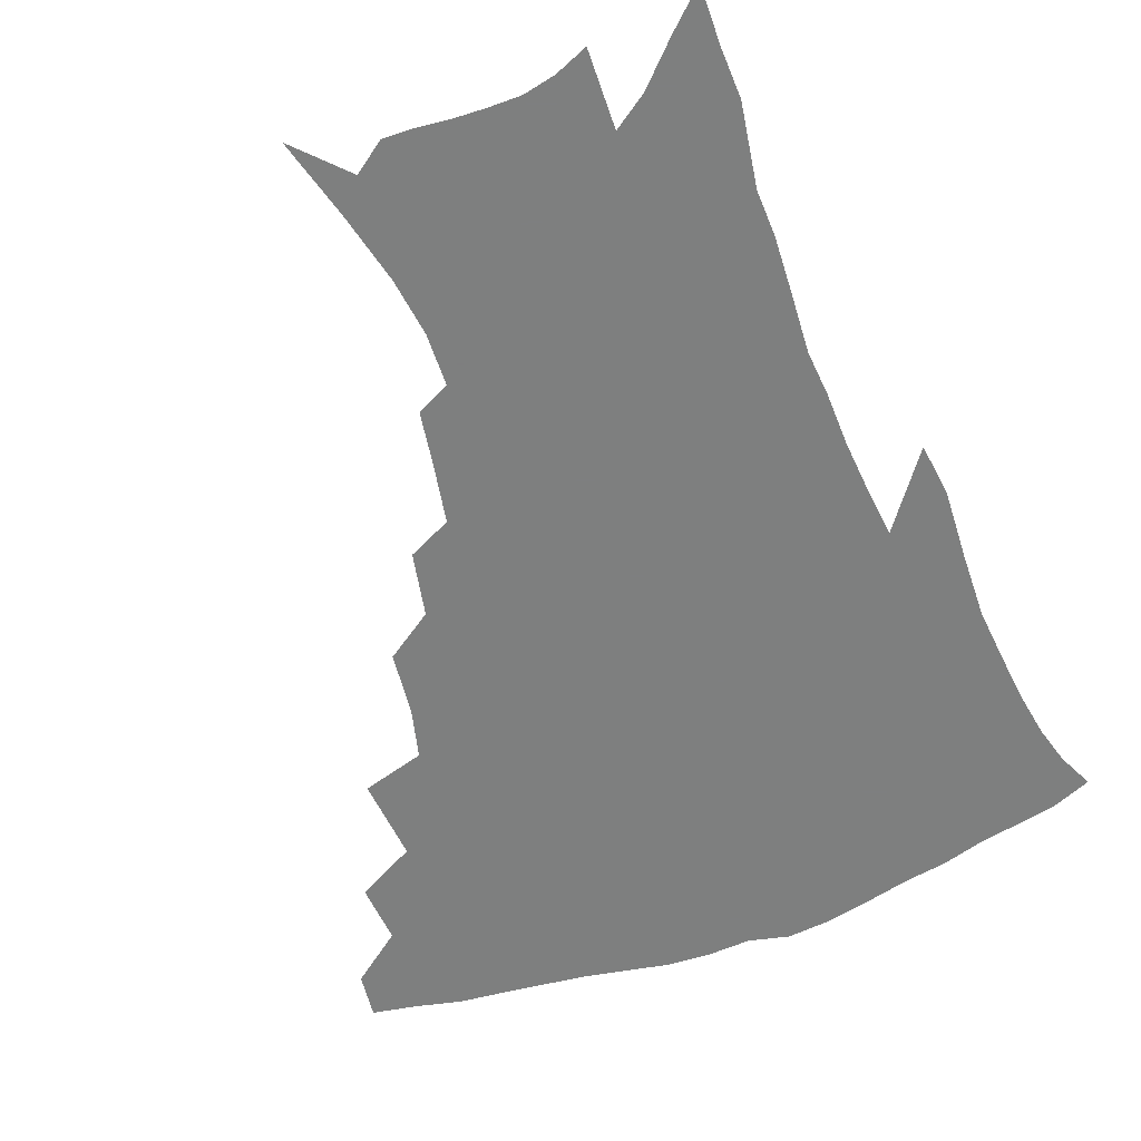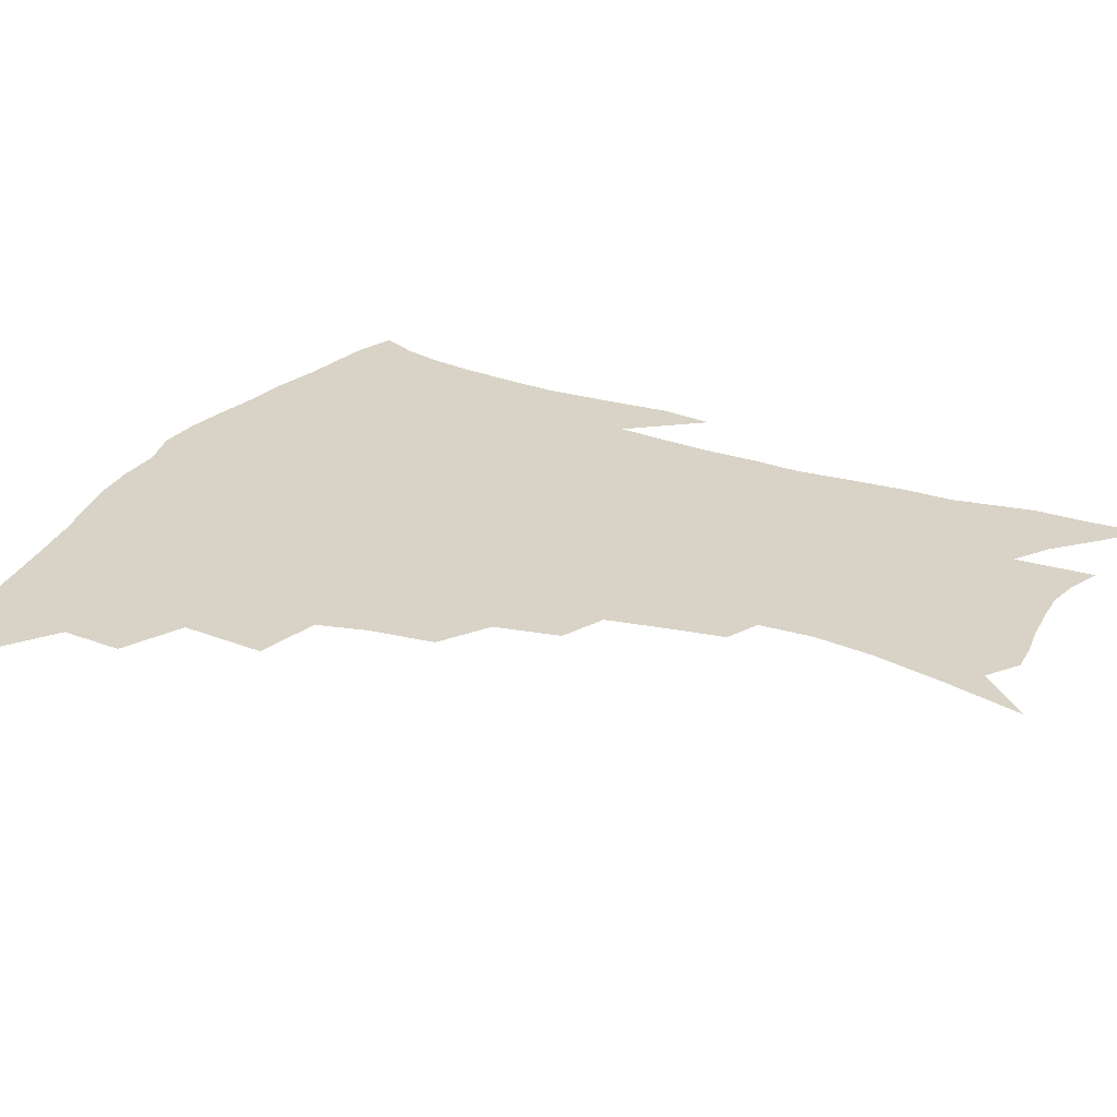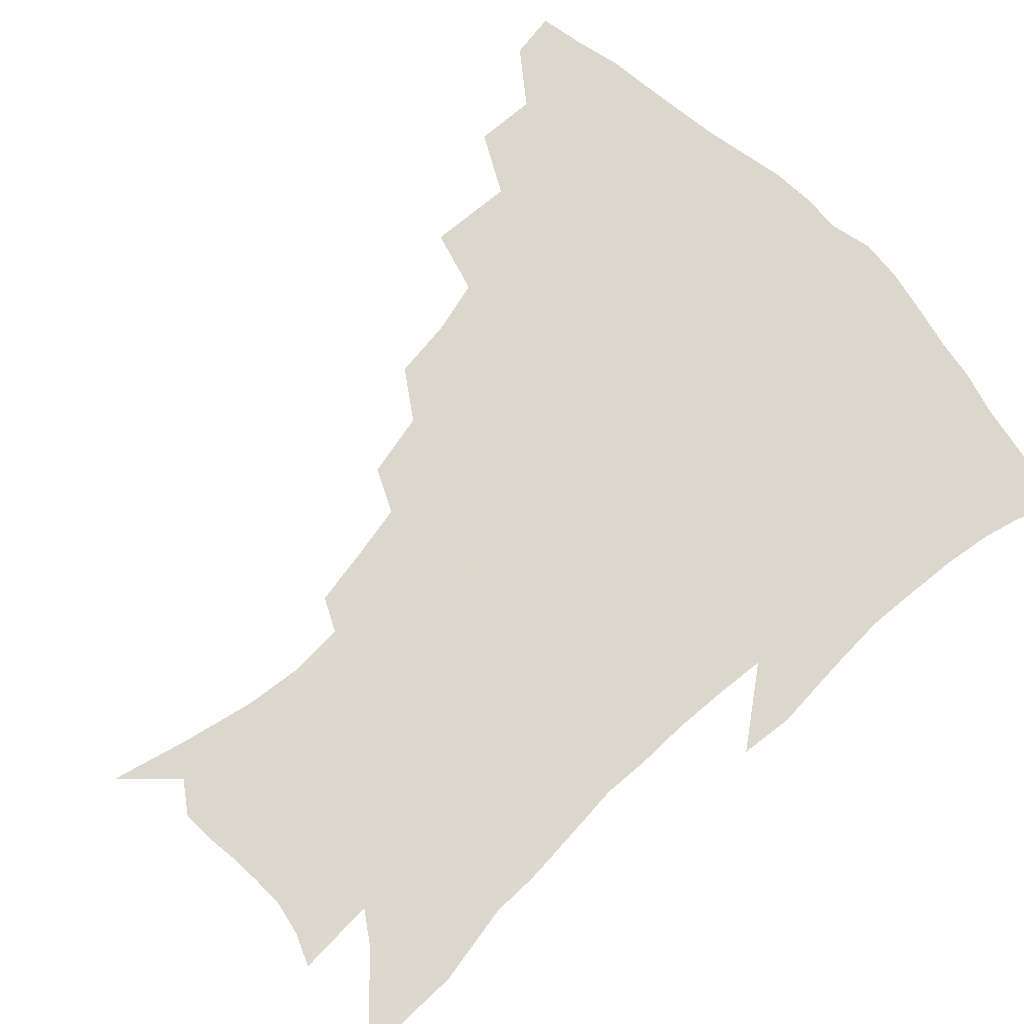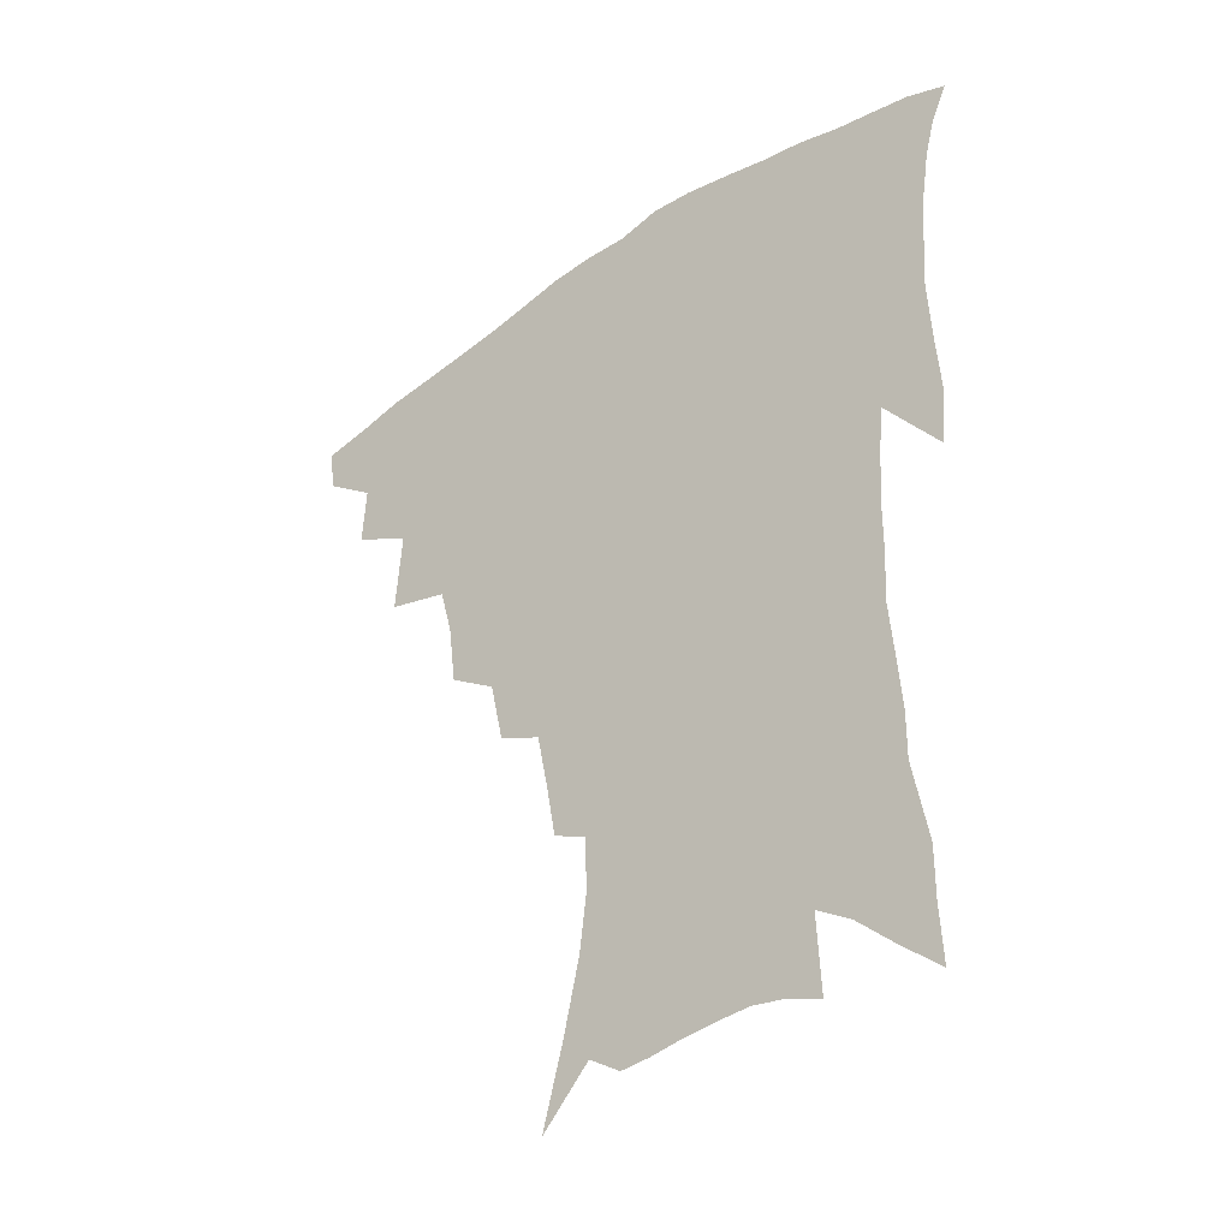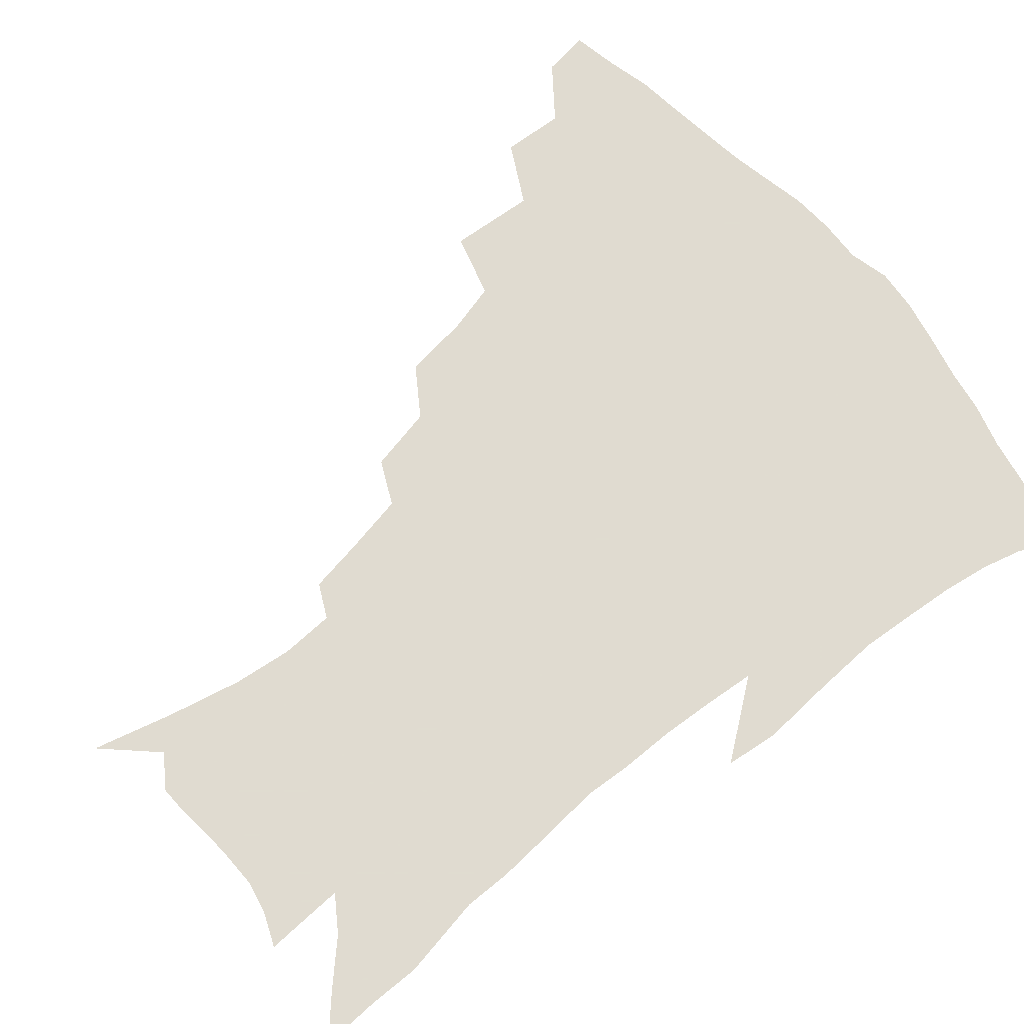
<metadata>
{"format":"obj","ext":"obj","renderer":"f3d","projection":"perspective","resolution":1024,"background":"white","views":[{"elev":-59.6,"azim":21.4,"up":"+Z"},{"elev":28.1,"azim":-63.3,"up":"+Z"},{"elev":73.4,"azim":46.2,"up":"+Z"},{"elev":-39.7,"azim":40.2,"up":"+Y"},{"elev":69.8,"azim":50.1,"up":"+Z"}]}
</metadata>
<code>
v 440.3 410.2 0
v 438.2 425.7 0
v 456.8 376.1 0
v 458 396.7 0
v 456.8 413.1 0
v 453.6 428.6 0
v 474.9 336.9 0
v 476.9 365.4 0
v 476.5 384.8 0
v 473.7 400.2 0
v 471.5 415.6 0
v 468.7 432.3 0
v 503.3 292.5 0
v 500.6 314 0
v 496.1 330.9 0
v 494.3 352.7 0
v 493.6 372.6 0
v 491.9 388.7 0
v 489 403.2 0
v 486.4 418.4 0
v 484.1 434 0
v 524.1 259.9 0
v 519.5 281.5 0
v 515.3 299.9 0
v 515.6 329.2 0
v 510.8 341.1 0
v 510.3 361.4 0
v 508.2 376.5 0
v 506 391.1 0
v 504 405.6 0
v 501.8 420 0
v 499.1 435.8 0
v 545.9 214.7 0
v 542.9 232.3 0
v 538.8 252.9 0
v 534.6 274.2 0
v 531 292.6 0
v 529.2 314.8 0
v 527.9 335 0
v 524.9 347.8 0
v 524.8 366.4 0
v 522.4 379.7 0
v 520.3 393.7 0
v 518.2 407.9 0
v 516 422.4 0
v 513.8 437.8 0
v 543.3 120.3 0
v 550.3 147 0
v 555.7 171.5 0
v 558 191.3 0
v 557.2 209.1 0
v 554.9 229 0
v 551.7 245.6 0
v 548.5 265.3 0
v 545.2 282.6 0
v 543.4 304.1 0
v 541.4 320.6 0
v 540 337.8 0
v 538.8 353.6 0
v 537.9 368.7 0
v 536.3 382.3 0
v 534 395.8 0
v 532.5 409.8 0
v 530.4 424.5 0
v 528.2 440.6 0
v 559.3 137.3 0
v 564.9 163.2 0
v 567.5 184.6 0
v 566.9 199.7 0
v 566 219.7 0
v 564 239.6 0
v 561.2 255.3 0
v 558.3 271.5 0
v 556.3 291 0
v 554.8 309.4 0
v 553.6 326.4 0
v 552.6 342 0
v 551.7 356.7 0
v 551.7 372 0
v 550.2 384.3 0
v 548.4 397.5 0
v 546.8 411.3 0
v 544.5 427 0
v 542.4 443.4 0
v 570 129.8 0
v 572.5 148.6 0
v 575.9 172.1 0
v 576.9 191.5 0
v 576.2 209.6 0
v 574.9 227.8 0
v 573 245.4 0
v 570.8 261.5 0
v 568.9 280 0
v 567.5 298.1 0
v 566 312.9 0
v 565.3 329.6 0
v 564.8 344.9 0
v 564.1 358.2 0
v 563.9 373 0
v 563 385.5 0
v 562 398.5 0
v 561.4 411.8 0
v 559.7 426.3 0
v 556.7 444.3 0
v 579.8 130.1 0
v 584 157.1 0
v 585.6 177.8 0
v 585.4 193 0
v 585.1 217 0
v 583.7 230.1 0
v 582.2 248.5 0
v 580.5 265.4 0
v 579.1 283.2 0
v 578.1 301.2 0
v 577.6 317.8 0
v 576.6 330 0
v 576.6 346.2 0
v 576.4 359.9 0
v 576.4 373.6 0
v 576 386.3 0
v 575.5 399.2 0
v 575 412.5 0
v 573.5 427 0
v 571.5 443.6 0
v 590.6 131.5 0
v 593.9 160 0
v 594.8 180.7 0
v 594.5 197.2 0
v 593.9 216.7 0
v 592.7 231.1 0
v 591.4 252 0
v 590.3 269.6 0
v 589.4 286.1 0
v 588.7 302 0
v 588.5 319.8 0
v 588.5 334 0
v 588.7 348.7 0
v 588.8 361.5 0
v 589.1 374.4 0
v 589.3 387 0
v 589.2 399.6 0
v 588.6 412.7 0
v 587.2 428.2 0
v 585.2 446.9 0
v 601.7 132.2 0
v 603.6 160.9 0
v 603.9 182 0
v 603.6 203.1 0
v 602.9 218 0
v 601.9 235.4 0
v 600.8 253.4 0
v 600 270.3 0
v 599.5 287.4 0
v 599.2 303.8 0
v 599.2 320 0
v 599.5 333.6 0
v 599.9 348.1 0
v 600.4 360.9 0
v 601.2 374.5 0
v 602 387.2 0
v 602.3 399.7 0
v 601.9 413.2 0
v 601.3 427.8 0
v 599.6 445.6 0
v 613 132.3 0
v 613.4 160.4 0
v 613.2 181.7 0
v 612.9 199.3 0
v 611.9 218.1 0
v 611 237.8 0
v 610.1 255.8 0
v 609.9 269.7 0
v 609.5 287.8 0
v 609.6 303.4 0
v 609.8 319.4 0
v 610.5 334.6 0
v 611.2 347.8 0
v 612.2 361.3 0
v 613.2 374.2 0
v 614.4 386.9 0
v 615.2 399.2 0
v 615.9 412 0
v 615.4 426.7 0
v 614.8 442.4 0
v 624.1 130 0
v 623.5 156.4 0
v 622.8 178.1 0
v 622.2 196.9 0
v 621 217.5 0
v 620.1 236.6 0
v 619.8 252.7 0
v 619.5 269.4 0
v 619.7 284.9 0
v 619.9 300.8 0
v 620.6 316.1 0
v 621.2 333 0
v 622.2 347.1 0
v 623.5 360 0
v 624.9 373.6 0
v 626.5 386.1 0
v 627.8 398.2 0
v 629.2 410.7 0
v 630.2 423.9 0
v 630.3 438.8 0
v 635.1 125.6 0
v 633.9 152.1 0
v 632.7 173.9 0
v 631.6 194.6 0
v 630.4 214.6 0
v 629.5 233.6 0
v 629.7 248.4 0
v 629.1 267.2 0
v 629.7 281.7 0
v 630.3 297.5 0
v 631.1 312.5 0
v 631.9 329.9 0
v 632.9 345.7 0
v 634.7 357.8 0
v 636.3 370.8 0
v 638.2 384.6 0
v 640.7 397.2 0
v 642.5 408.7 0
v 644 421.2 0
v 644.3 436.4 0
v 645.3 144.3 0
v 643.7 165.9 0
v 642.5 186.1 0
v 640.4 208.8 0
v 639.8 226.6 0
v 639.9 242.3 0
v 639.6 260.2 0
v 639.8 276.8 0
v 640.3 294 0
v 641.3 310.6 0
v 642.8 325.2 0
v 644 341.1 0
v 645.6 355.9 0
v 647.5 369.1 0
v 649.7 382.6 0
v 652.1 394.9 0
v 654.4 406.8 0
v 656.9 419 0
v 659.2 432.2 0
v 658.3 131.5 0
v 655.4 156.4 0
v 653.5 178.3 0
v 651.8 198.7 0
v 650.8 217.4 0
v 650.2 235 0
v 650.4 251.3 0
v 650.2 269.9 0
v 650.7 287.2 0
v 652 303.3 0
v 653.8 318.9 0
v 655.1 335.5 0
v 656.5 352.1 0
v 658.3 367.4 0
v 660.9 379.9 0
v 663.5 392.8 0
v 666.3 404.2 0
v 669.2 416.2 0
v 672.3 429.7 0
v 671.1 119.8 0
v 670.2 139.3 0
v 670.4 156.3 0
v 665.5 183.8 0
v 665.6 199.5 0
v 664.3 218.5 0
v 662.6 238.7 0
v 663.6 254 0
v 663.6 272.5 0
v 664.7 289.6 0
v 666.2 307.1 0
v 667 326.3 0
v 668.9 342.7 0
v 670.4 359.3 0
v 672.2 374.9 0
v 674.5 389.4 0
v 677.8 401.4 0
v 680.9 413 0
v 685.2 427.1 0
v 685.2 281.9 0
v 687.2 299.9 0
v 685.6 323.7 0
v 684.6 346.1 0
v 685.9 363.5 0
v 687.3 380.9 0
v 689.8 396.8 0
v 693.2 409.6 0
v 698.6 421.7 0
f 4 5 1
f 1 5 2
f 5 6 2
f 8 9 3
f 3 9 4
f 9 10 4
f 4 10 5
f 10 11 5
f 5 11 6
f 11 12 6
f 15 16 7
f 7 16 8
f 16 17 8
f 8 17 9
f 17 18 9
f 9 18 10
f 18 19 10
f 10 19 11
f 19 20 11
f 11 20 12
f 20 21 12
f 23 24 13
f 13 24 14
f 24 25 14
f 14 25 15
f 25 26 15
f 15 26 16
f 26 27 16
f 16 27 17
f 27 28 17
f 17 28 18
f 28 29 18
f 18 29 19
f 29 30 19
f 19 30 20
f 30 31 20
f 20 31 21
f 31 32 21
f 35 36 22
f 22 36 23
f 36 37 23
f 23 37 24
f 37 38 24
f 24 38 25
f 38 39 25
f 25 39 26
f 39 40 26
f 26 40 27
f 40 41 27
f 27 41 28
f 41 42 28
f 28 42 29
f 42 43 29
f 29 43 30
f 43 44 30
f 30 44 31
f 44 45 31
f 31 45 32
f 45 46 32
f 51 52 33
f 33 52 34
f 52 53 34
f 34 53 35
f 53 54 35
f 35 54 36
f 54 55 36
f 36 55 37
f 55 56 37
f 37 56 38
f 56 57 38
f 38 57 39
f 57 58 39
f 39 58 40
f 58 59 40
f 40 59 41
f 59 60 41
f 41 60 42
f 60 61 42
f 42 61 43
f 61 62 43
f 43 62 44
f 62 63 44
f 44 63 45
f 63 64 45
f 45 64 46
f 64 65 46
f 47 66 48
f 66 67 48
f 48 67 49
f 67 68 49
f 49 68 50
f 68 69 50
f 50 69 51
f 69 70 51
f 51 70 52
f 70 71 52
f 52 71 53
f 71 72 53
f 53 72 54
f 72 73 54
f 54 73 55
f 73 74 55
f 55 74 56
f 74 75 56
f 56 75 57
f 75 76 57
f 57 76 58
f 76 77 58
f 58 77 59
f 77 78 59
f 59 78 60
f 78 79 60
f 60 79 61
f 79 80 61
f 61 80 62
f 80 81 62
f 62 81 63
f 81 82 63
f 63 82 64
f 82 83 64
f 64 83 65
f 83 84 65
f 85 86 66
f 66 86 67
f 86 87 67
f 67 87 68
f 87 88 68
f 68 88 69
f 88 89 69
f 69 89 70
f 89 90 70
f 70 90 71
f 90 91 71
f 71 91 72
f 91 92 72
f 72 92 73
f 92 93 73
f 73 93 74
f 93 94 74
f 74 94 75
f 94 95 75
f 75 95 76
f 95 96 76
f 76 96 77
f 96 97 77
f 77 97 78
f 97 98 78
f 78 98 79
f 98 99 79
f 79 99 80
f 99 100 80
f 80 100 81
f 100 101 81
f 81 101 82
f 101 102 82
f 82 102 83
f 102 103 83
f 83 103 84
f 103 104 84
f 85 105 86
f 105 106 86
f 86 106 87
f 106 107 87
f 87 107 88
f 107 108 88
f 88 108 89
f 108 109 89
f 89 109 90
f 109 110 90
f 90 110 91
f 110 111 91
f 91 111 92
f 111 112 92
f 92 112 93
f 112 113 93
f 93 113 94
f 113 114 94
f 94 114 95
f 114 115 95
f 95 115 96
f 115 116 96
f 96 116 97
f 116 117 97
f 97 117 98
f 117 118 98
f 98 118 99
f 118 119 99
f 99 119 100
f 119 120 100
f 100 120 101
f 120 121 101
f 101 121 102
f 121 122 102
f 102 122 103
f 122 123 103
f 103 123 104
f 123 124 104
f 105 125 106
f 125 126 106
f 106 126 107
f 126 127 107
f 107 127 108
f 127 128 108
f 108 128 109
f 128 129 109
f 109 129 110
f 129 130 110
f 110 130 111
f 130 131 111
f 111 131 112
f 131 132 112
f 112 132 113
f 132 133 113
f 113 133 114
f 133 134 114
f 114 134 115
f 134 135 115
f 115 135 116
f 135 136 116
f 116 136 117
f 136 137 117
f 117 137 118
f 137 138 118
f 118 138 119
f 138 139 119
f 119 139 120
f 139 140 120
f 120 140 121
f 140 141 121
f 121 141 122
f 141 142 122
f 122 142 123
f 142 143 123
f 123 143 124
f 143 144 124
f 125 145 126
f 145 146 126
f 126 146 127
f 146 147 127
f 127 147 128
f 147 148 128
f 128 148 129
f 148 149 129
f 129 149 130
f 149 150 130
f 130 150 131
f 150 151 131
f 131 151 132
f 151 152 132
f 132 152 133
f 152 153 133
f 133 153 134
f 153 154 134
f 134 154 135
f 154 155 135
f 135 155 136
f 155 156 136
f 136 156 137
f 156 157 137
f 137 157 138
f 157 158 138
f 138 158 139
f 158 159 139
f 139 159 140
f 159 160 140
f 140 160 141
f 160 161 141
f 141 161 142
f 161 162 142
f 142 162 143
f 162 163 143
f 143 163 144
f 163 164 144
f 145 165 146
f 165 166 146
f 146 166 147
f 166 167 147
f 147 167 148
f 167 168 148
f 148 168 149
f 168 169 149
f 149 169 150
f 169 170 150
f 150 170 151
f 170 171 151
f 151 171 152
f 171 172 152
f 152 172 153
f 172 173 153
f 153 173 154
f 173 174 154
f 154 174 155
f 174 175 155
f 155 175 156
f 175 176 156
f 156 176 157
f 176 177 157
f 157 177 158
f 177 178 158
f 158 178 159
f 178 179 159
f 159 179 160
f 179 180 160
f 160 180 161
f 180 181 161
f 161 181 162
f 181 182 162
f 162 182 163
f 182 183 163
f 163 183 164
f 183 184 164
f 165 185 166
f 185 186 166
f 166 186 167
f 186 187 167
f 167 187 168
f 187 188 168
f 168 188 169
f 188 189 169
f 169 189 170
f 189 190 170
f 170 190 171
f 190 191 171
f 171 191 172
f 191 192 172
f 172 192 173
f 192 193 173
f 173 193 174
f 193 194 174
f 174 194 175
f 194 195 175
f 175 195 176
f 195 196 176
f 176 196 177
f 196 197 177
f 177 197 178
f 197 198 178
f 178 198 179
f 198 199 179
f 179 199 180
f 199 200 180
f 180 200 181
f 200 201 181
f 181 201 182
f 201 202 182
f 182 202 183
f 202 203 183
f 183 203 184
f 203 204 184
f 185 205 186
f 205 206 186
f 186 206 187
f 206 207 187
f 187 207 188
f 207 208 188
f 188 208 189
f 208 209 189
f 189 209 190
f 209 210 190
f 190 210 191
f 210 211 191
f 191 211 192
f 211 212 192
f 192 212 193
f 212 213 193
f 193 213 194
f 213 214 194
f 194 214 195
f 214 215 195
f 195 215 196
f 215 216 196
f 196 216 197
f 216 217 197
f 197 217 198
f 217 218 198
f 198 218 199
f 218 219 199
f 199 219 200
f 219 220 200
f 200 220 201
f 220 221 201
f 201 221 202
f 221 222 202
f 202 222 203
f 222 223 203
f 203 223 204
f 223 224 204
f 206 225 207
f 225 226 207
f 207 226 208
f 226 227 208
f 208 227 209
f 227 228 209
f 209 228 210
f 228 229 210
f 210 229 211
f 229 230 211
f 211 230 212
f 230 231 212
f 212 231 213
f 231 232 213
f 213 232 214
f 232 233 214
f 214 233 215
f 233 234 215
f 215 234 216
f 234 235 216
f 216 235 217
f 235 236 217
f 217 236 218
f 236 237 218
f 218 237 219
f 237 238 219
f 219 238 220
f 238 239 220
f 220 239 221
f 239 240 221
f 221 240 222
f 240 241 222
f 222 241 223
f 241 242 223
f 223 242 224
f 242 243 224
f 225 244 226
f 244 245 226
f 226 245 227
f 245 246 227
f 227 246 228
f 246 247 228
f 228 247 229
f 247 248 229
f 229 248 230
f 248 249 230
f 230 249 231
f 249 250 231
f 231 250 232
f 250 251 232
f 232 251 233
f 251 252 233
f 233 252 234
f 252 253 234
f 234 253 235
f 253 254 235
f 235 254 236
f 254 255 236
f 236 255 237
f 255 256 237
f 237 256 238
f 256 257 238
f 238 257 239
f 257 258 239
f 239 258 240
f 258 259 240
f 240 259 241
f 259 260 241
f 241 260 242
f 260 261 242
f 242 261 243
f 261 262 243
f 244 263 245
f 263 264 245
f 245 264 246
f 264 265 246
f 246 265 247
f 265 266 247
f 247 266 248
f 266 267 248
f 248 267 249
f 267 268 249
f 249 268 250
f 268 269 250
f 250 269 251
f 269 270 251
f 251 270 252
f 270 271 252
f 252 271 253
f 271 272 253
f 253 272 254
f 272 273 254
f 254 273 255
f 273 274 255
f 255 274 256
f 274 275 256
f 256 275 257
f 275 276 257
f 257 276 258
f 276 277 258
f 258 277 259
f 277 278 259
f 259 278 260
f 278 279 260
f 260 279 261
f 279 280 261
f 261 280 262
f 280 281 262
f 273 282 274
f 282 283 274
f 274 283 275
f 283 284 275
f 275 284 276
f 284 285 276
f 276 285 277
f 285 286 277
f 277 286 278
f 286 287 278
f 278 287 279
f 287 288 279
f 279 288 280
f 288 289 280
f 280 289 281
f 289 290 281

</code>
